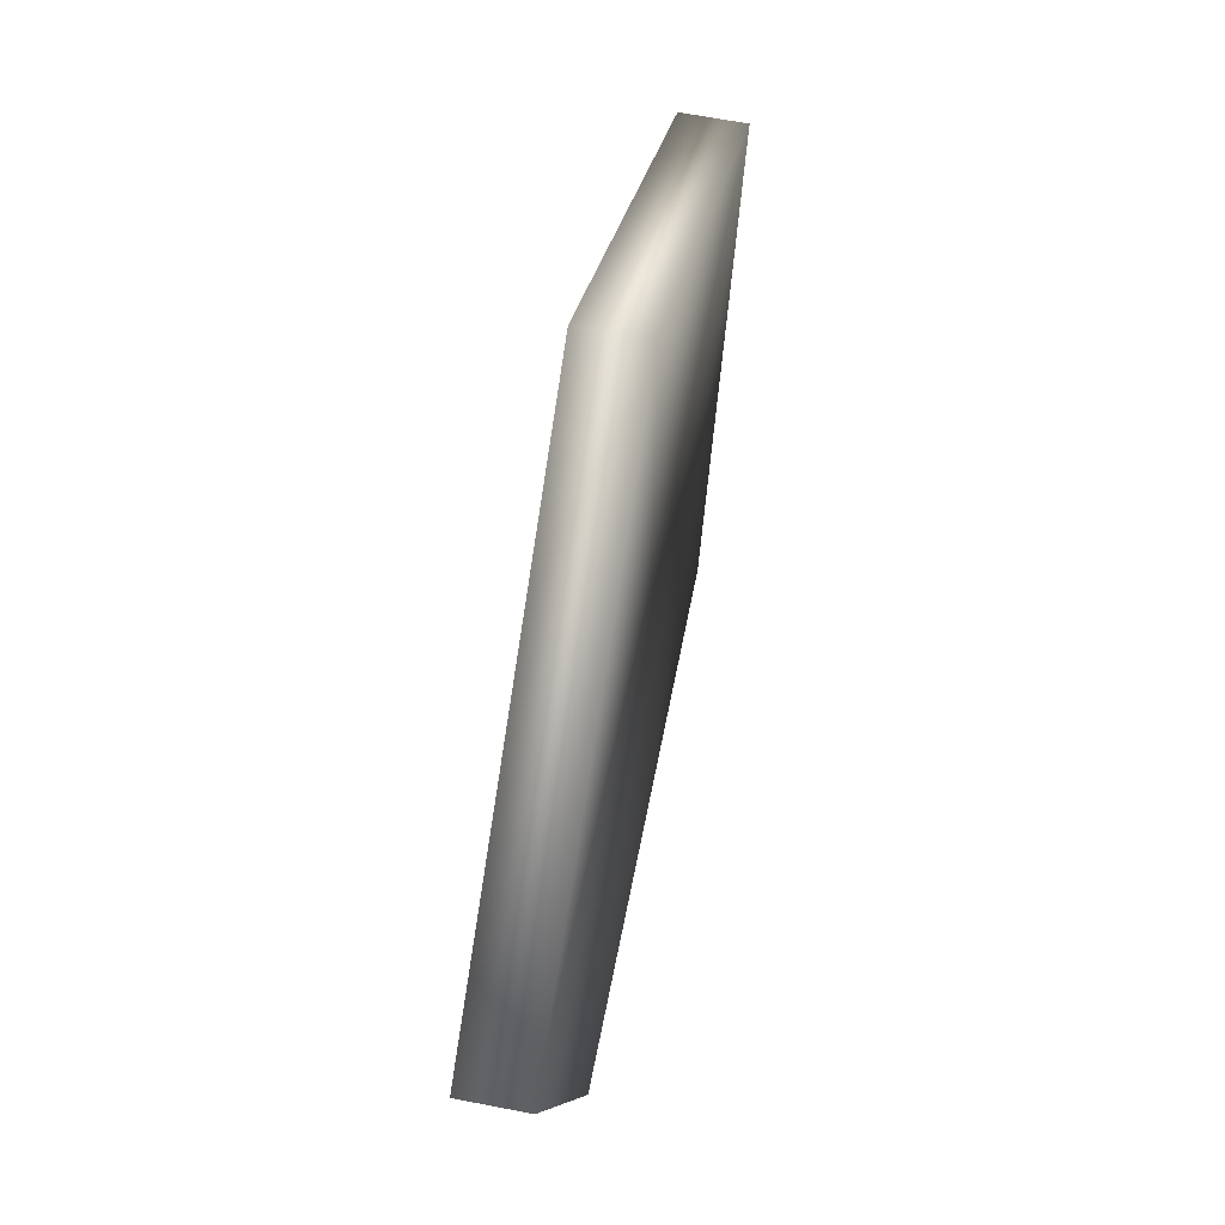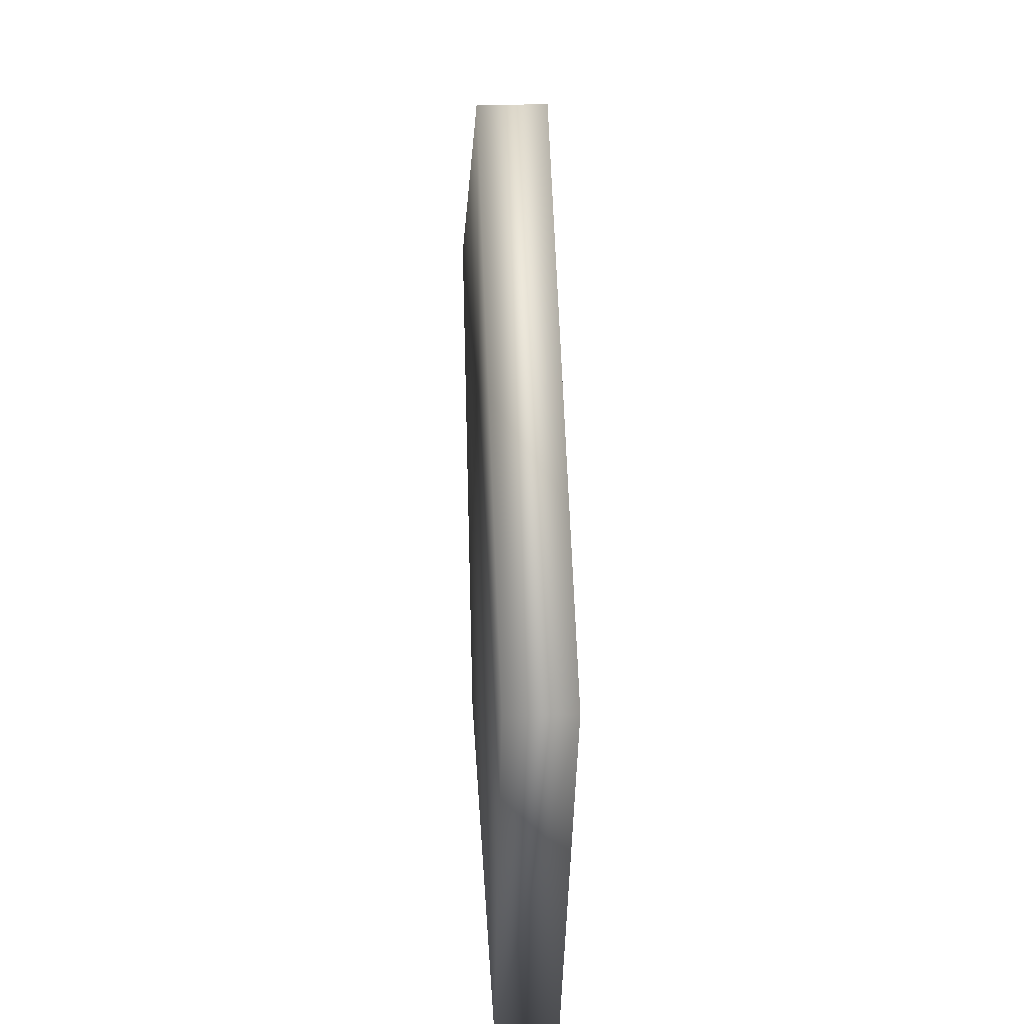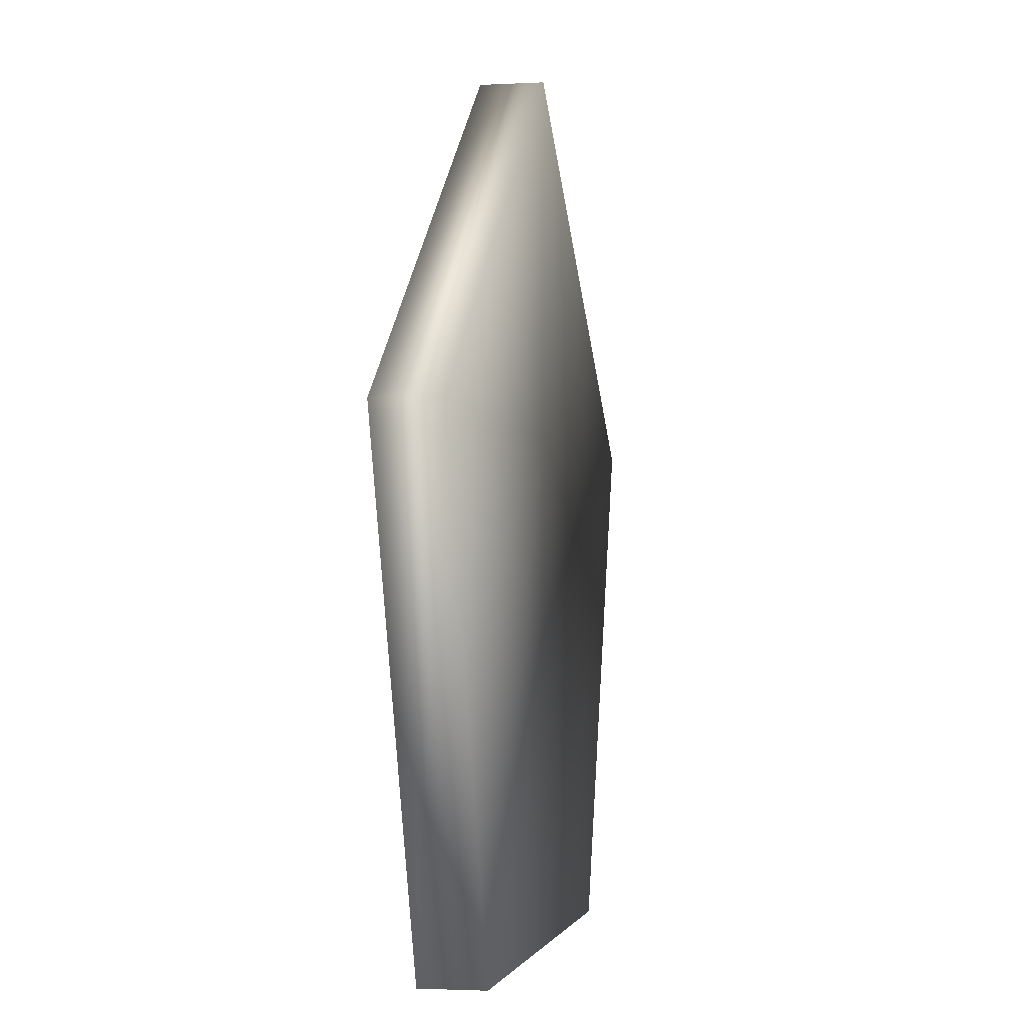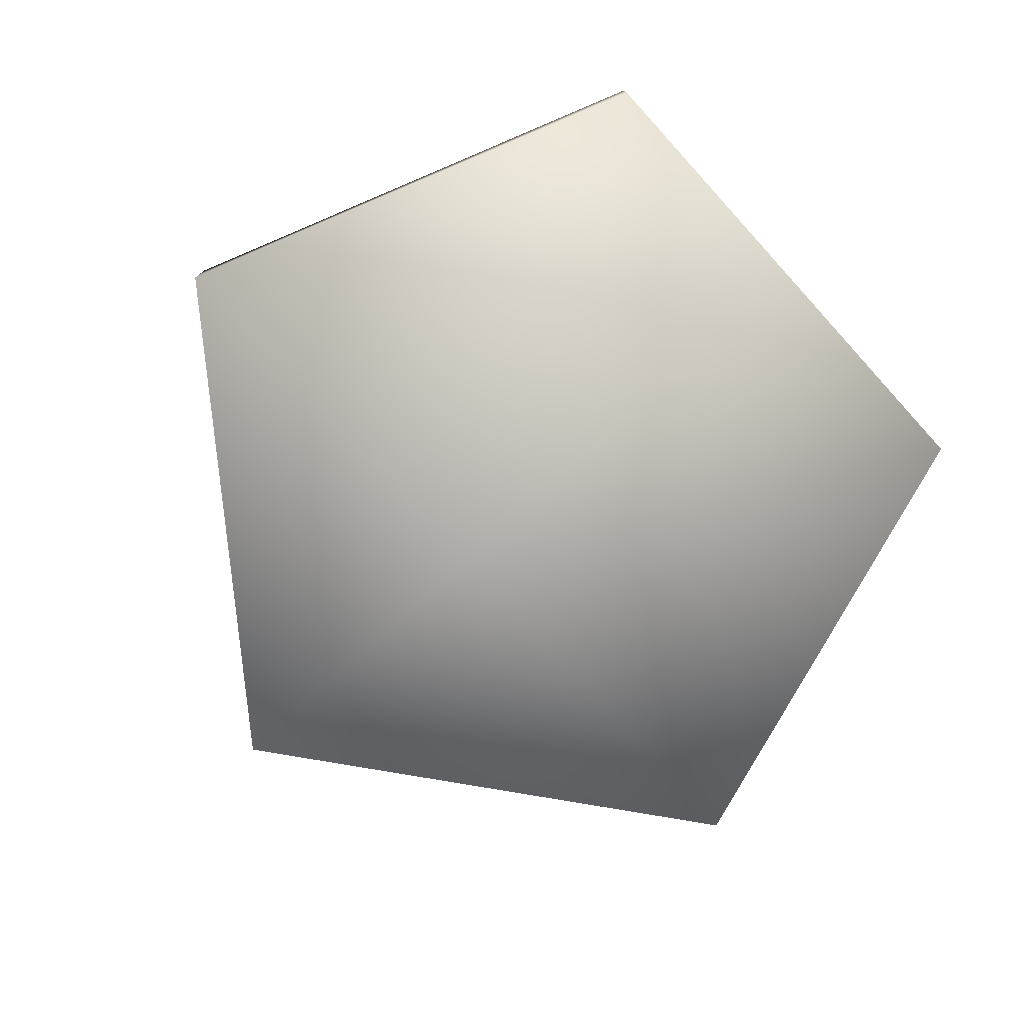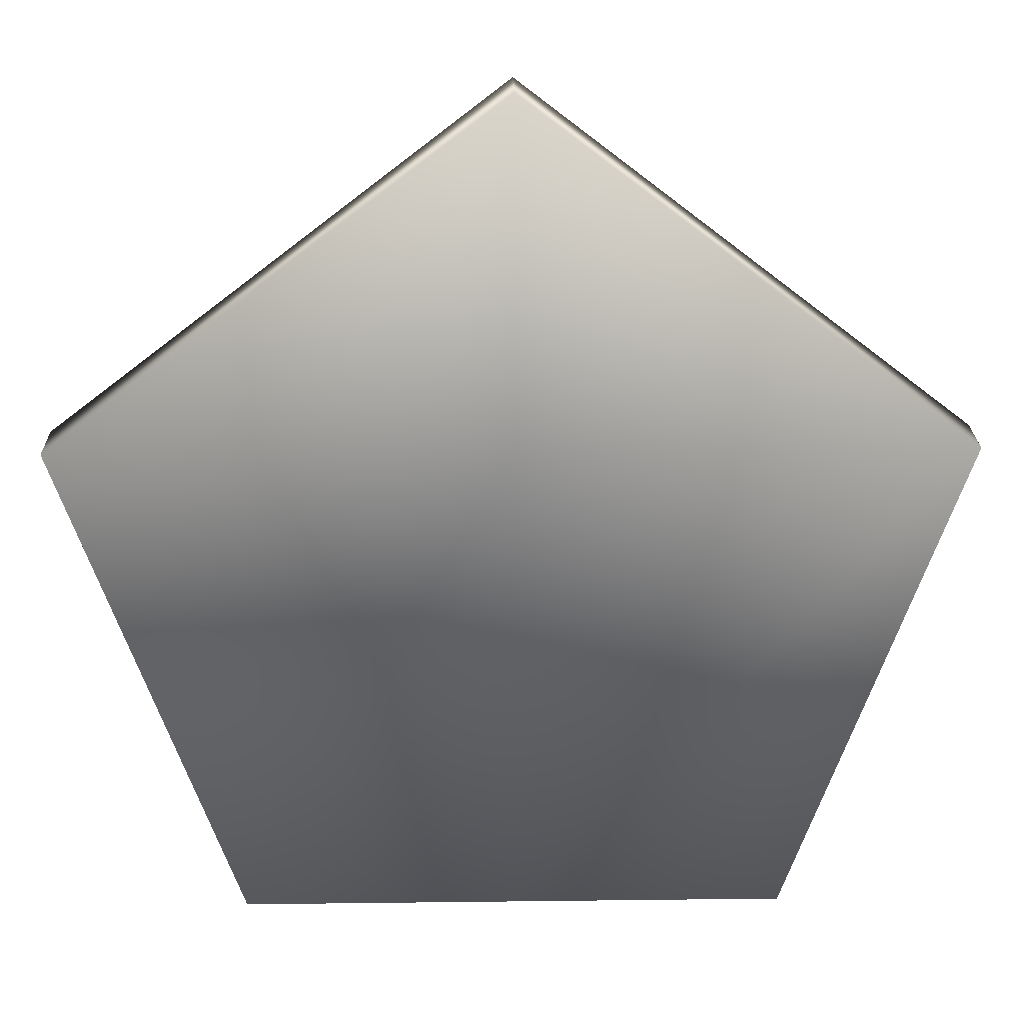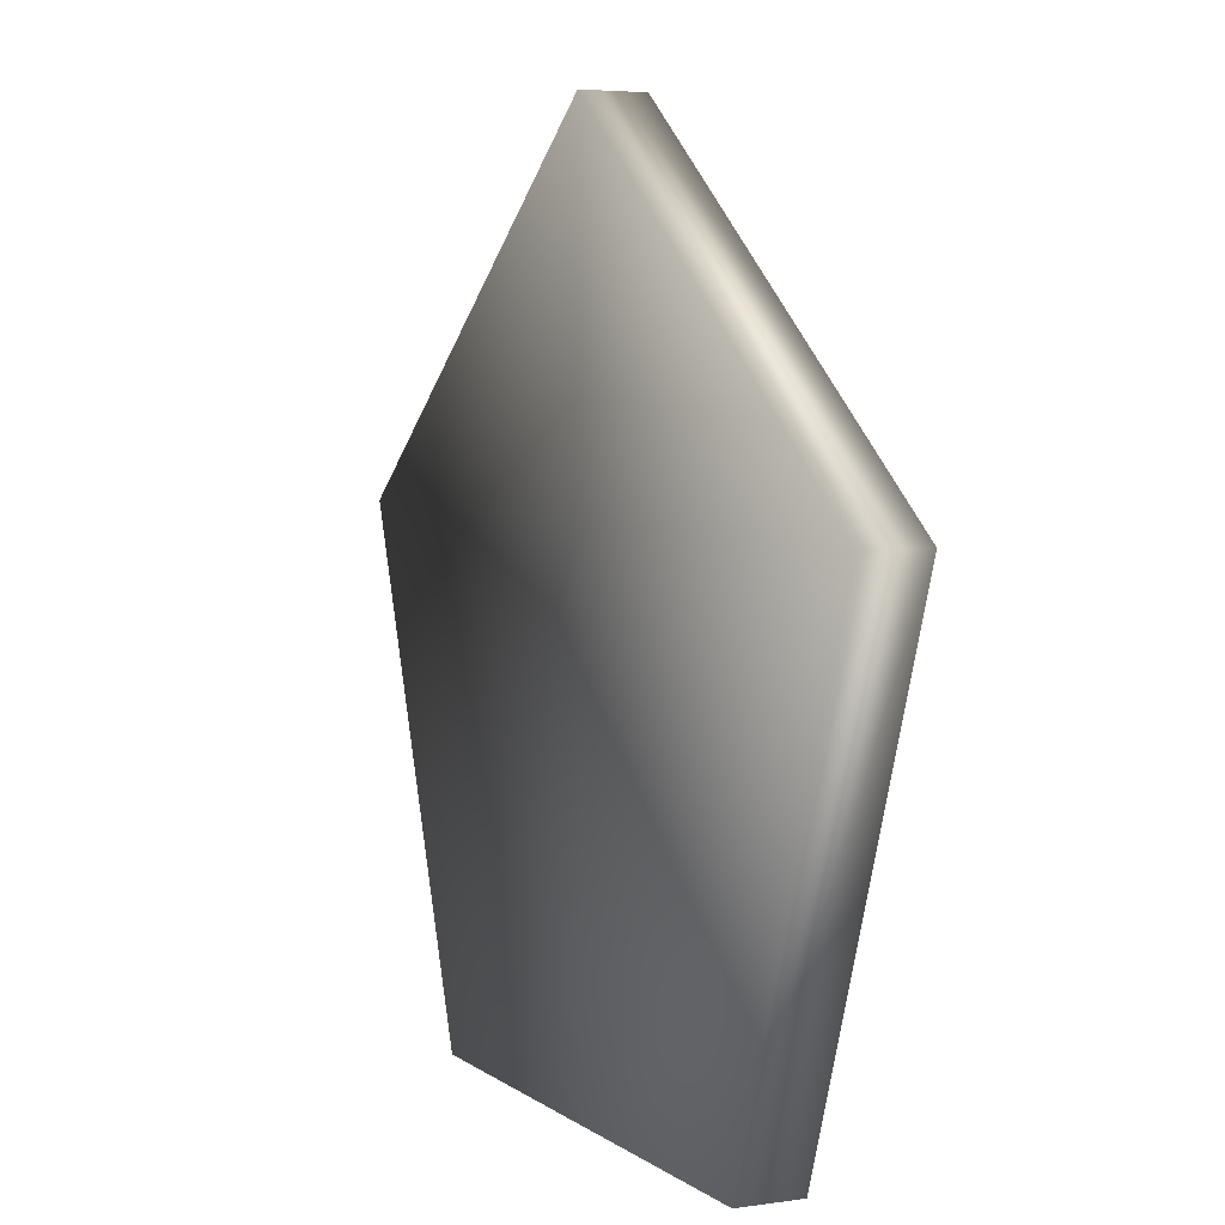
<metadata>
{"format":"obj","ext":"obj","renderer":"f3d","projection":"perspective","resolution":1024,"background":"white","views":[{"elev":63.0,"azim":-78.8,"up":"+Y"},{"elev":30.6,"azim":87.0,"up":"+Y"},{"elev":-2.1,"azim":100.9,"up":"+Y"},{"elev":-76.3,"azim":-47.6,"up":"+Z"},{"elev":22.4,"azim":-1.2,"up":"+Y"},{"elev":4.6,"azim":64.6,"up":"+Y"}]}
</metadata>
<code>
o T1L8M002_3
v -0.09766 0 -0.01172
v 0 0 -0.01172
v 0.09668 0 -0.01172
v -0.1602 0.1768 -0.01172
v 0 0.1768 -0.01172
v 0.1592 0.1768 -0.01172
v 0 0.2998 -0.01172
v -0.09766 0 0.01074
v 0 0 0.01074
v 0.09668 0 0.01074
v -0.1602 0.1768 0.01074
v 0 0.1768 0.01074
v 0.1592 0.1768 0.01074
v 0 0.2998 0.01074
f 2 1 4 5
f 3 2 5 6
f 8 9 12 11
f 9 10 13 12
f 8 1 2 9
f 9 2 3 10
f 10 3 6 13
f 13 6 7 14
f 14 7 4 11
f 11 4 1 8
f 7 5 4
f 6 5 7
f 11 12 14
f 14 12 13

</code>
